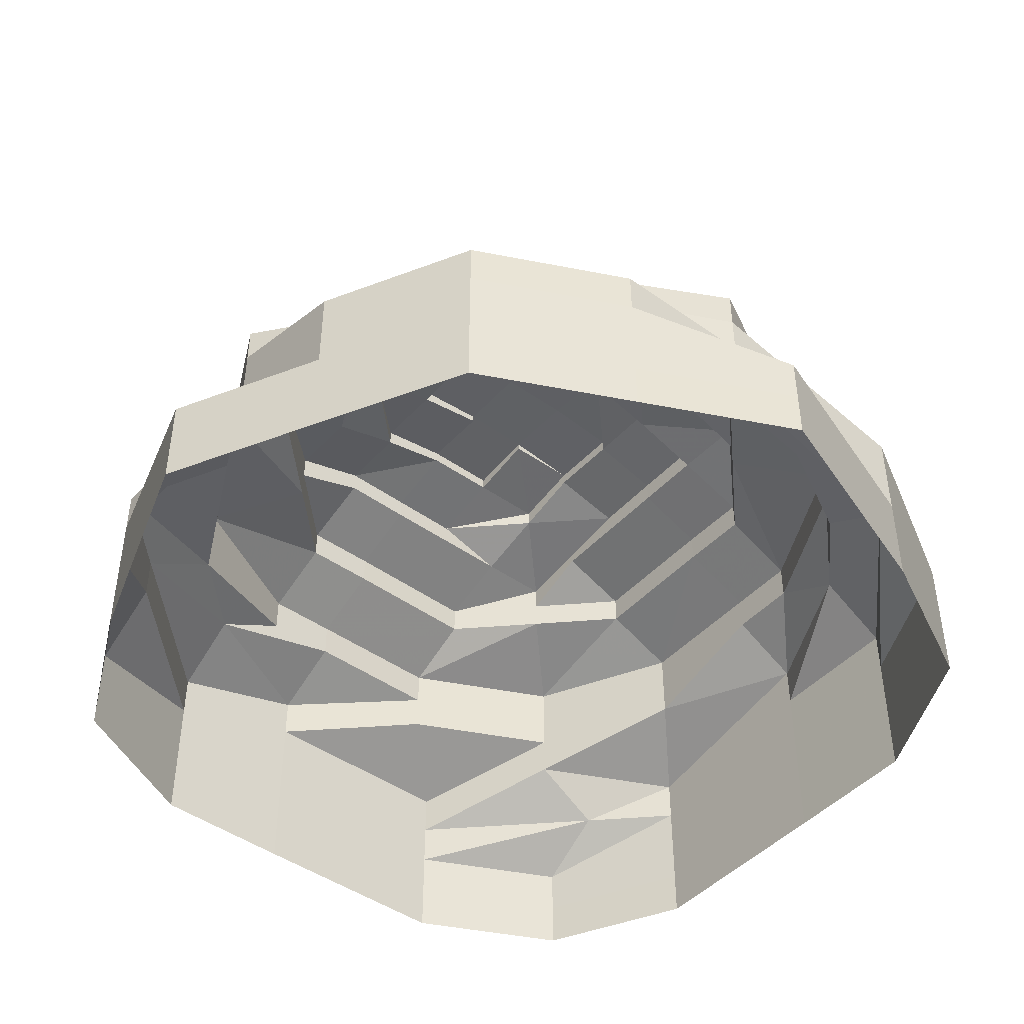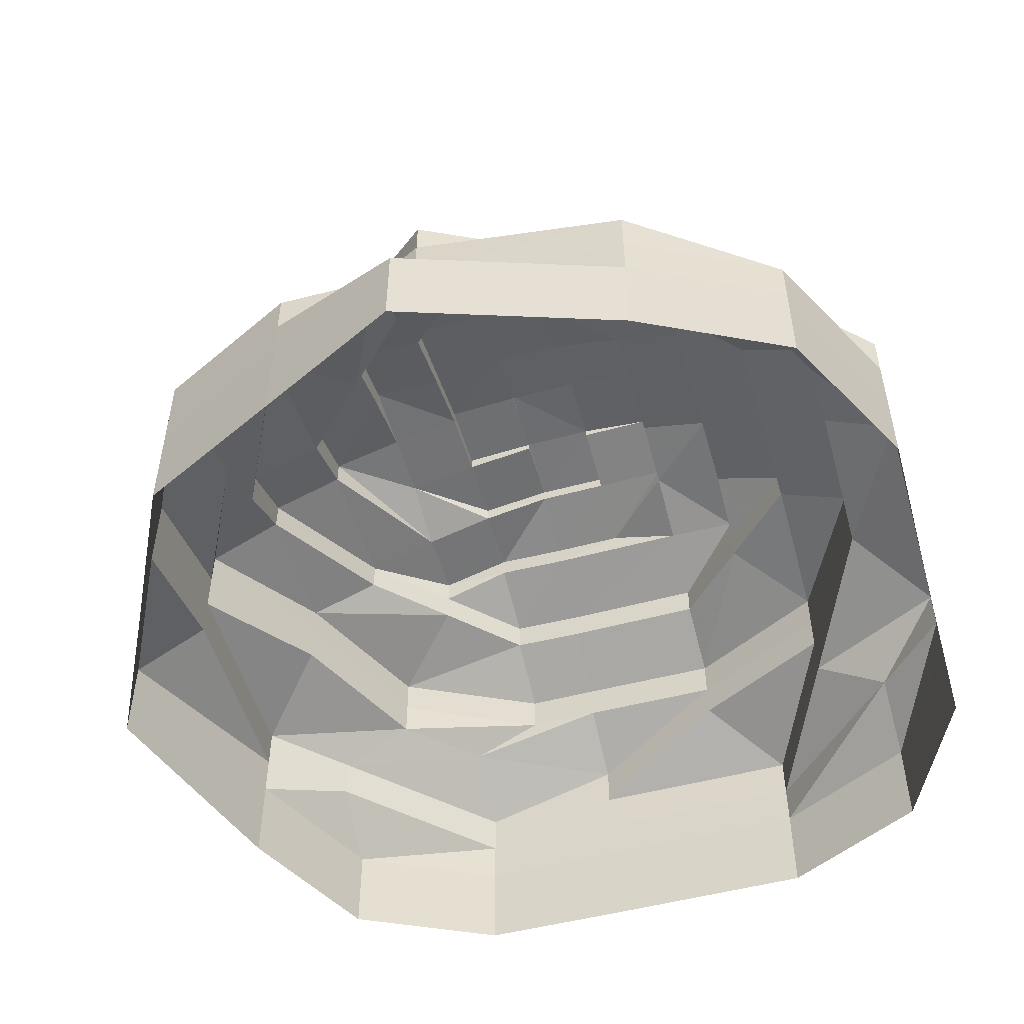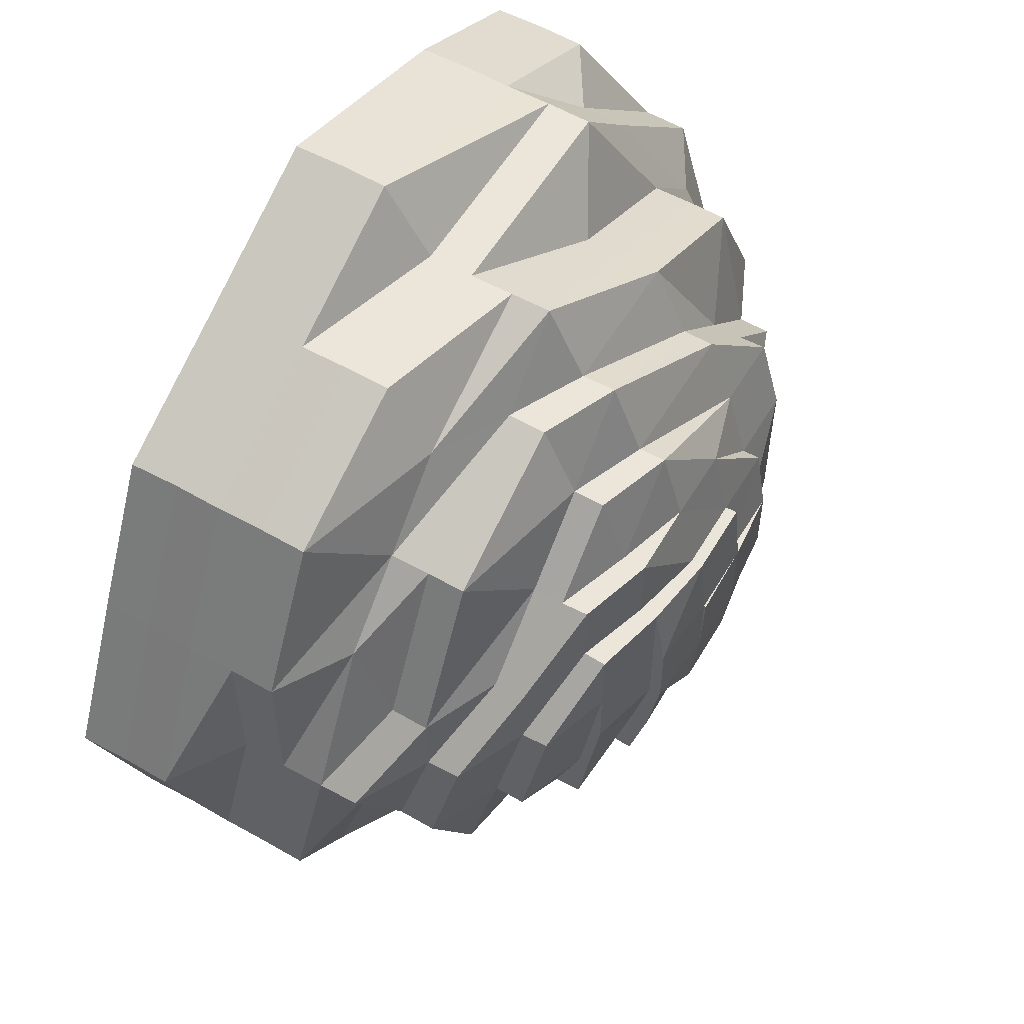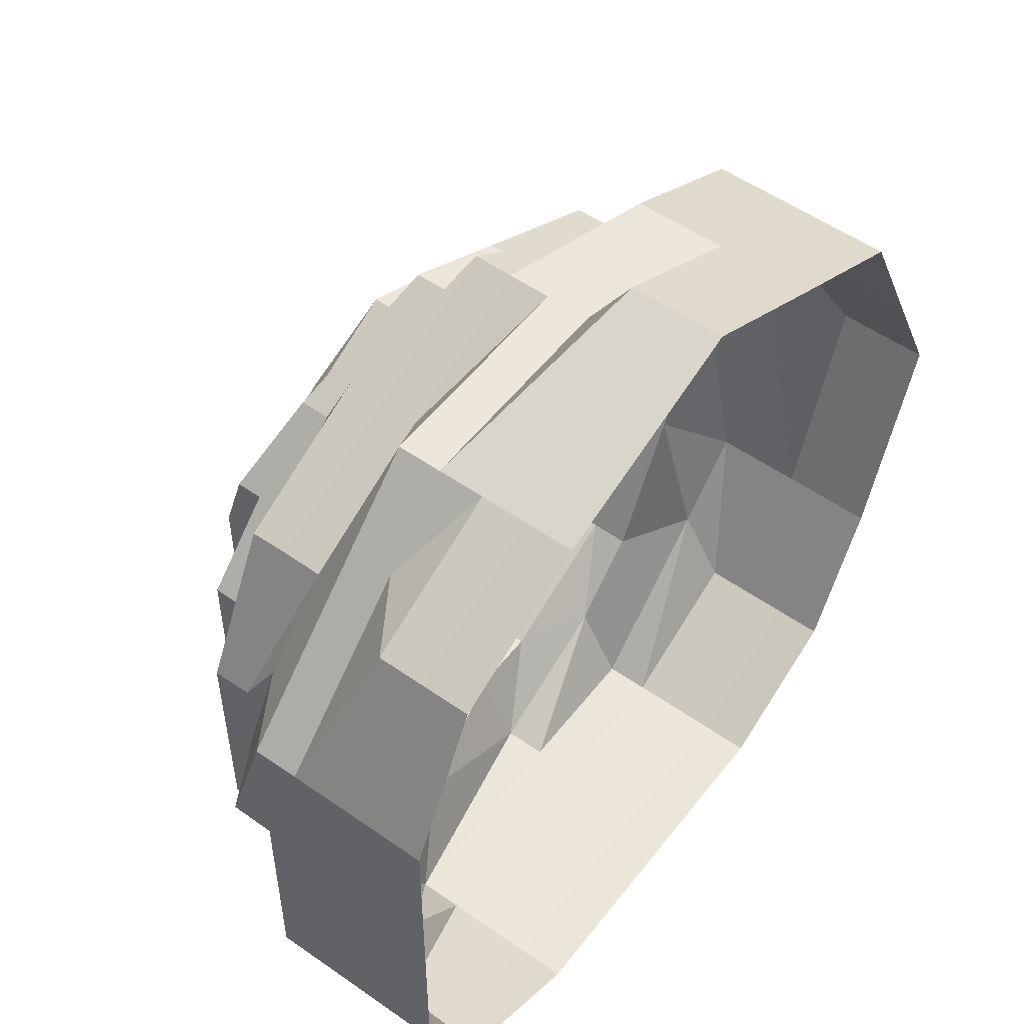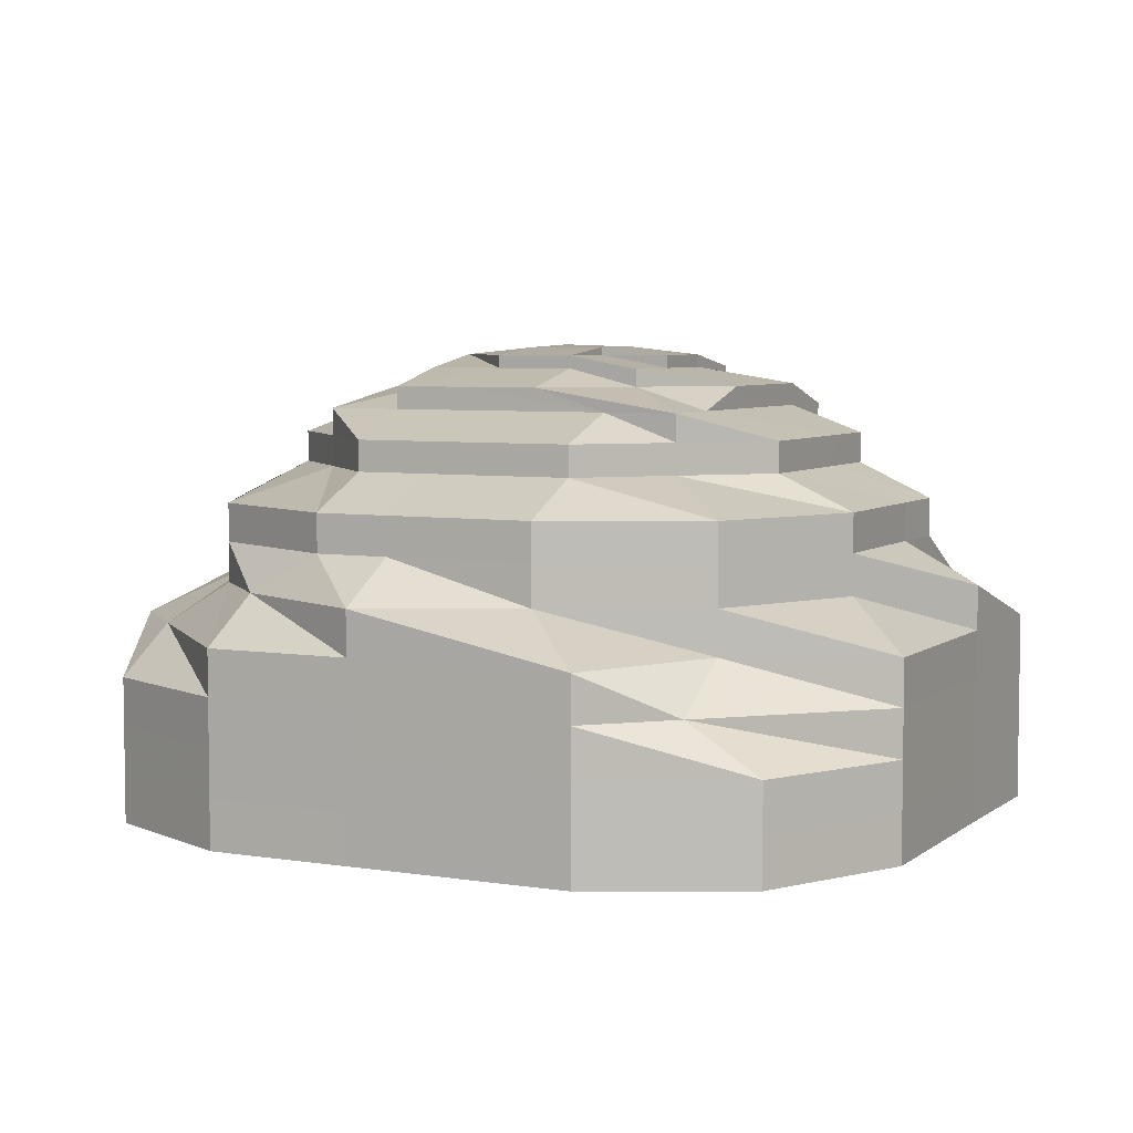
<metadata>
{"format":"obj","ext":"obj","renderer":"f3d","projection":"perspective","resolution":1024,"background":"white","views":[{"elev":-45.3,"azim":-129.5,"up":"+Z"},{"elev":-51.8,"azim":-74.1,"up":"+Z"},{"elev":57.0,"azim":-59.6,"up":"+Y"},{"elev":53.4,"azim":126.9,"up":"+Y"},{"elev":5.5,"azim":26.3,"up":"+Z"}]}
</metadata>
<code>
o 8879
v 2229 1908 10.13
v 2229 1908 10.13
v 2229 1908 10.14
v 2229 1908 10.14
v 2229 1908 10.13
v 2229 1908 10.14
v 2229 1908 10.13
v 2229 1908 10.14
v 2229 1908 10.13
v 2229 1908 10.14
v 2229 1908 10.13
v 2229 1908 10.14
v 2229 1908 10.14
v 2229 1908 10.13
v 2229 1908 10.14
v 2229 1908 10.14
v 2229 1908 10.14
v 2229 1908 10.13
v 2229 1908 10.14
v 2229 1908 10.14
v 2229 1908 10.13
v 2229 1908 10.14
v 2229 1908 10.14
v 2229 1908 10.13
v 2229 1908 10.14
v 2229 1908 10.14
v 2229 1908 10.13
v 2229 1908 10.14
v 2229 1908 10.14
v 2229 1908 10.13
v 2229 1908 10.14
v 2229 1908 10.14
v 2229 1908 10.13
v 2229 1908 10.14
v 2229 1908 10.14
v 2229 1908 10.13
v 2229 1908 10.14
v 2229 1908 10.14
v 2229 1908 10.13
v 2229 1908 10.14
v 2229 1908 10.14
v 2229 1908 10.13
v 2229 1908 10.14
v 2229 1908 10.14
v 2229 1908 10.14
v 2229 1908 10.14
v 2229 1908 10.14
v 2229 1908 10.15
v 2229 1908 10.14
v 2229 1908 10.15
v 2229 1908 10.15
v 2229 1908 10.15
v 2229 1908 10.15
v 2229 1908 10.16
v 2229 1908 10.15
v 2229 1908 10.16
v 2229 1908 10.16
v 2229 1908 10.15
v 2229 1908 10.16
v 2229 1908 10.15
v 2229 1908 10.16
v 2229 1908 10.15
v 2229 1908 10.16
v 2229 1908 10.15
v 2229 1908 10.16
v 2229 1908 10.15
v 2229 1908 10.16
v 2229 1908 10.15
v 2229 1908 10.16
v 2229 1908 10.15
v 2229 1908 10.16
v 2229 1908 10.15
v 2229 1908 10.16
v 2229 1908 10.15
v 2229 1908 10.16
v 2229 1908 10.15
v 2229 1908 10.16
v 2229 1908 10.16
v 2229 1908 10.16
v 2229 1908 10.16
v 2229 1908 10.16
v 2229 1908 10.16
v 2229 1908 10.16
v 2229 1908 10.16
v 2229 1908 10.16
v 2229 1908 10.17
v 2229 1908 10.16
v 2229 1908 10.17
v 2229 1908 10.17
v 2229 1908 10.16
v 2229 1908 10.17
v 2229 1908 10.16
v 2229 1908 10.17
v 2229 1908 10.16
v 2229 1908 10.17
v 2229 1908 10.16
v 2229 1908 10.17
v 2229 1908 10.16
v 2229 1908 10.17
v 2229 1908 10.16
v 2229 1908 10.17
v 2229 1908 10.16
v 2229 1908 10.17
v 2229 1908 10.16
v 2229 1908 10.17
v 2229 1908 10.16
v 2229 1908 10.17
v 2229 1908 10.16
v 2229 1908 10.17
v 2229 1908 10.17
v 2229 1908 10.17
v 2229 1908 10.17
v 2229 1908 10.17
v 2229 1908 10.17
v 2229 1908 10.17
v 2229 1908 10.17
v 2229 1908 10.17
v 2229 1908 10.18
v 2229 1908 10.17
v 2229 1908 10.18
v 2229 1908 10.18
v 2229 1908 10.17
v 2229 1908 10.18
v 2229 1908 10.17
v 2229 1908 10.18
v 2229 1908 10.17
v 2229 1908 10.18
v 2229 1908 10.17
v 2229 1908 10.18
v 2229 1908 10.17
v 2229 1908 10.18
v 2229 1908 10.17
v 2229 1908 10.18
v 2229 1908 10.17
v 2229 1908 10.18
v 2229 1908 10.17
v 2229 1908 10.18
v 2229 1908 10.17
v 2229 1908 10.18
v 2229 1908 10.17
v 2229 1908 10.18
v 2229 1908 10.18
v 2229 1908 10.18
v 2229 1908 10.18
v 2229 1908 10.18
v 2229 1908 10.18
v 2229 1908 10.18
v 2229 1908 10.18
v 2229 1908 10.18
v 2229 1908 10.18
v 2229 1908 10.18
v 2229 1908 10.18
v 2229 1908 10.19
v 2229 1908 10.19
v 2229 1908 10.19
v 2229 1908 10.18
v 2229 1908 10.18
v 2229 1908 10.18
v 2229 1908 10.19
v 2229 1908 10.18
v 2229 1908 10.18
v 2229 1908 10.19
v 2229 1908 10.19
v 2229 1908 10.19
v 2229 1908 10.19
v 2229 1908 10.19
v 2229 1908 10.19
v 2229 1908 10.18
v 2229 1908 10.19
v 2229 1908 10.19
v 2229 1908 10.18
v 2229 1908 10.18
v 2229 1908 10.19
v 2229 1908 10.19
v 2229 1908 10.18
v 2229 1908 10.18
v 2229 1908 10.18
v 2229 1908 10.18
v 2229 1908 10.18
v 2229 1908 10.19
v 2229 1908 10.18
v 2229 1908 10.18
v 2229 1908 10.18
v 2229 1908 10.18
v 2229 1908 10.19
v 2229 1908 10.19
v 2229 1908 10.19
v 2229 1908 10.19
v 2229 1908 10.19
v 2229 1908 10.19
v 2229 1908 10.19
v 2229 1908 10.19
v 2229 1908 10.19
v 2229 1908 10.19
v 2229 1908 10.19
v 2229 1908 10.19
v 2229 1908 10.19
v 2229 1908 10.19
v 2229 1908 10.19
v 2229 1908 10.19
v 2229 1908 10.19
v 2229 1908 10.19
v 2229 1908 10.19
v 2229 1908 10.19
v 2229 1908 10.19
v 2229 1908 10.19
v 2229 1908 10.19
v 2229 1908 10.19
v 2229 1908 10.19
v 2229 1908 10.19
v 2229 1908 10.19
v 2229 1908 10.19
v 2229 1908 10.19
v 2229 1908 10.19
v 2229 1908 10.19
v 2229 1908 10.19
v 2229 1908 10.19
v 2229 1908 10.19
v 2229 1908 10.19
v 2229 1908 10.19
v 2229 1908 10.19
v 2229 1908 10.19
v 2229 1908 10.19
v 2229 1908 10.19
v 2229 1908 10.19
v 2229 1908 10.19
v 2229 1908 10.19
v 2229 1908 10.19
v 2229 1908 10.19
v 2229 1908 10.19
v 2229 1908 10.19
v 2229 1908 10.18
v 2229 1908 10.19
v 2229 1908 10.19
v 2229 1908 10.19
v 2229 1908 10.19
v 2229 1908 10.19
v 2229 1908 10.19
v 2229 1908 10.19
v 2229 1908 10.19
v 2229 1908 10.18
v 2229 1908 10.18
v 2229 1908 10.18
v 2229 1908 10.18
v 2229 1908 10.18
v 2229 1908 10.19
v 2229 1908 10.18
v 2229 1908 10.18
v 2229 1908 10.18
v 2229 1908 10.19
v 2229 1908 10.18
v 2229 1908 10.19
v 2229 1908 10.19
v 2229 1908 10.19
v 2229 1908 10.19
v 2229 1908 10.19
v 2229 1908 10.19
v 2229 1908 10.18
v 2229 1908 10.18
v 2229 1908 10.18
v 2229 1908 10.19
v 2229 1908 10.18
v 2229 1908 10.18
v 2229 1908 10.19
v 2229 1908 10.18
v 2229 1908 10.19
v 2229 1908 10.19
v 2229 1908 10.19
v 2229 1908 10.19
v 2229 1908 10.18
v 2229 1908 10.19
v 2229 1908 10.19
v 2229 1908 10.19
v 2229 1908 10.19
v 2229 1908 10.19
v 2229 1908 10.19
v 2229 1908 10.19
v 2229 1908 10.19
v 2229 1908 10.19
v 2229 1908 10.19
v 2229 1908 10.19
v 2229 1908 10.19
v 2229 1908 10.18
v 2229 1908 10.19
v 2229 1908 10.19
v 2229 1908 10.19
v 2229 1908 10.19
v 2229 1908 10.18
v 2229 1908 10.19
v 2229 1908 10.18
v 2229 1908 10.19
v 2229 1908 10.19
v 2229 1908 10.19
v 2229 1908 10.19
v 2229 1908 10.19
v 2229 1908 10.19
v 2229 1908 10.19
v 2229 1908 10.19
v 2229 1908 10.19
v 2229 1908 10.19
v 2229 1908 10.19
v 2229 1908 10.19
v 2229 1908 10.19
v 2229 1908 10.19
v 2229 1908 10.19
v 2229 1908 10.19
v 2229 1908 10.19
v 2229 1908 10.19
v 2229 1908 10.19
v 2229 1908 10.19
v 2229 1908 10.19
v 2229 1908 10.19
v 2229 1908 10.19
v 2229 1908 10.19
v 2229 1908 10.19
v 2229 1908 10.19
v 2229 1908 10.19
v 2229 1908 10.19
v 2229 1908 10.19
v 2229 1908 10.19
f 1 2 3
f 3 2 4
f 2 5 4
f 6 1 3
f 7 1 6
f 4 5 8
f 5 9 8
f 10 7 6
f 11 7 10
f 6 3 12
f 13 11 10
f 14 11 13
f 10 6 15
f 15 6 12
f 13 10 16
f 16 10 15
f 17 14 13
f 18 14 17
f 19 13 16
f 17 13 19
f 20 18 17
f 21 18 20
f 22 17 19
f 20 17 22
f 23 21 20
f 24 21 23
f 25 20 22
f 23 20 25
f 26 24 23
f 27 24 26
f 28 23 25
f 26 23 28
f 29 27 26
f 30 27 29
f 31 26 28
f 29 26 31
f 32 30 29
f 33 30 32
f 34 29 31
f 32 29 34
f 35 33 32
f 36 33 35
f 37 32 34
f 35 32 37
f 38 36 35
f 39 36 38
f 40 35 37
f 38 35 40
f 41 39 38
f 42 39 41
f 43 38 40
f 41 38 43
f 44 42 41
f 9 42 44
f 8 9 44
f 44 41 45
f 45 41 43
f 8 44 46
f 46 44 45
f 47 8 46
f 4 8 47
f 46 45 48
f 49 4 47
f 3 4 49
f 12 3 49
f 47 46 50
f 50 46 48
f 49 47 51
f 51 47 50
f 12 49 52
f 52 49 51
f 53 12 52
f 15 12 53
f 52 51 54
f 55 15 53
f 16 15 55
f 53 52 56
f 56 52 54
f 55 53 57
f 57 53 56
f 58 16 55
f 19 16 58
f 59 55 57
f 58 55 59
f 60 19 58
f 22 19 60
f 61 58 59
f 60 58 61
f 62 22 60
f 25 22 62
f 63 60 61
f 62 60 63
f 64 25 62
f 28 25 64
f 65 62 63
f 64 62 65
f 66 28 64
f 31 28 66
f 67 64 65
f 66 64 67
f 68 31 66
f 34 31 68
f 69 66 67
f 68 66 69
f 70 34 68
f 37 34 70
f 71 68 69
f 70 68 71
f 72 37 70
f 40 37 72
f 73 70 71
f 72 70 73
f 74 40 72
f 43 40 74
f 75 72 73
f 74 72 75
f 76 43 74
f 45 43 76
f 48 45 76
f 76 74 77
f 77 74 75
f 48 76 78
f 78 76 77
f 79 48 78
f 50 48 79
f 78 77 80
f 81 50 79
f 51 50 81
f 54 51 81
f 79 78 82
f 82 78 80
f 81 79 83
f 83 79 82
f 54 81 84
f 84 81 83
f 85 54 84
f 56 54 85
f 84 83 86
f 87 56 85
f 57 56 87
f 85 84 88
f 88 84 86
f 87 85 89
f 89 85 88
f 90 57 87
f 59 57 90
f 91 87 89
f 90 87 91
f 92 59 90
f 61 59 92
f 93 90 91
f 92 90 93
f 94 61 92
f 63 61 94
f 95 92 93
f 94 92 95
f 96 63 94
f 65 63 96
f 97 94 95
f 96 94 97
f 98 65 96
f 67 65 98
f 99 96 97
f 98 96 99
f 100 67 98
f 69 67 100
f 101 98 99
f 100 98 101
f 102 69 100
f 71 69 102
f 103 100 101
f 102 100 103
f 104 71 102
f 73 71 104
f 105 102 103
f 104 102 105
f 106 73 104
f 75 73 106
f 107 104 105
f 106 104 107
f 108 75 106
f 77 75 108
f 80 77 108
f 108 106 109
f 109 106 107
f 80 108 110
f 110 108 109
f 111 80 110
f 82 80 111
f 110 109 112
f 113 82 111
f 83 82 113
f 86 83 113
f 111 110 114
f 114 110 112
f 113 111 115
f 115 111 114
f 86 113 116
f 116 113 115
f 117 86 116
f 88 86 117
f 116 115 118
f 119 88 117
f 89 88 119
f 117 116 120
f 120 116 118
f 119 117 121
f 121 117 120
f 122 89 119
f 91 89 122
f 123 119 121
f 122 119 123
f 124 91 122
f 93 91 124
f 125 122 123
f 124 122 125
f 126 93 124
f 95 93 126
f 127 124 125
f 126 124 127
f 128 95 126
f 97 95 128
f 129 126 127
f 128 126 129
f 130 97 128
f 99 97 130
f 131 128 129
f 130 128 131
f 132 99 130
f 101 99 132
f 133 130 131
f 132 130 133
f 134 101 132
f 103 101 134
f 135 132 133
f 134 132 135
f 136 103 134
f 105 103 136
f 137 134 135
f 136 134 137
f 138 105 136
f 107 105 138
f 139 136 137
f 138 136 139
f 140 107 138
f 109 107 140
f 112 109 140
f 140 138 141
f 141 138 139
f 112 140 142
f 142 140 141
f 143 112 142
f 114 112 143
f 142 141 144
f 145 114 143
f 115 114 145
f 118 115 145
f 143 142 146
f 146 142 144
f 145 143 147
f 147 143 146
f 118 145 148
f 148 145 147
f 148 147 149
f 150 118 148
f 151 148 149
f 150 148 151
f 120 118 150
f 151 152 153
f 154 153 155
f 156 150 151
f 157 120 150
f 157 150 156
f 121 120 157
f 156 158 159
f 160 121 157
f 123 121 160
f 161 157 156
f 160 157 161
f 162 156 154
f 161 156 162
f 162 154 163
f 164 161 162
f 165 162 163
f 164 162 165
f 166 167 165
f 168 161 164
f 168 160 161
f 169 168 164
f 170 171 169
f 172 168 169
f 169 173 174
f 175 160 168
f 172 175 168
f 175 123 160
f 125 123 175
f 176 175 172
f 176 125 175
f 127 125 176
f 177 176 172
f 178 127 176
f 178 176 177
f 129 127 178
f 177 179 180
f 181 129 178
f 131 129 181
f 182 178 177
f 181 178 182
f 183 131 181
f 133 131 183
f 184 181 182
f 183 181 184
f 182 177 185
f 184 182 186
f 186 182 185
f 185 177 187
f 187 188 189
f 186 185 190
f 185 187 191
f 190 185 191
f 192 193 190
f 194 192 195
f 194 196 197
f 195 198 197
f 199 200 198
f 201 191 202
f 203 191 201
f 191 174 204
f 205 204 206
f 205 206 207
f 208 205 209
f 210 211 208
f 212 213 210
f 214 215 212
f 215 216 217
f 213 218 219
f 220 221 219
f 221 222 223
f 222 224 223
f 223 225 226
f 227 228 225
f 229 230 228
f 231 232 229
f 227 229 233
f 233 234 235
f 236 227 237
f 238 239 236
f 240 229 227
f 229 184 186
f 241 184 229
f 241 183 184
f 242 183 241
f 242 133 183
f 135 133 242
f 243 242 241
f 244 135 242
f 244 242 243
f 137 135 244
f 243 245 246
f 247 137 244
f 139 137 247
f 248 244 243
f 247 244 248
f 249 248 250
f 251 247 248
f 248 243 252
f 253 248 252
f 252 243 240
f 253 252 254
f 252 240 254
f 254 240 227
f 254 227 255
f 256 257 254
f 258 247 251
f 258 139 247
f 141 139 258
f 259 258 251
f 144 141 258
f 144 258 259
f 259 260 261
f 262 144 259
f 146 144 262
f 262 263 264
f 265 146 262
f 147 146 265
f 149 147 265
f 149 265 266
f 265 262 267
f 266 265 267
f 267 262 268
f 269 270 266
f 271 269 272
f 266 267 273
f 267 268 273
f 274 275 273
f 276 273 277
f 273 268 278
f 277 278 279
f 273 278 218
f 268 280 278
f 278 280 281
f 282 283 280
f 278 284 285
f 280 286 284
f 287 288 286
f 289 290 291
f 291 292 293
f 163 293 294
f 295 163 296
f 297 163 295
f 298 299 300
f 300 301 302
f 303 304 305
f 306 166 307
f 306 308 309
f 307 310 309
f 311 312 310
f 313 314 315
f 316 317 318
f 319 320 318

</code>
